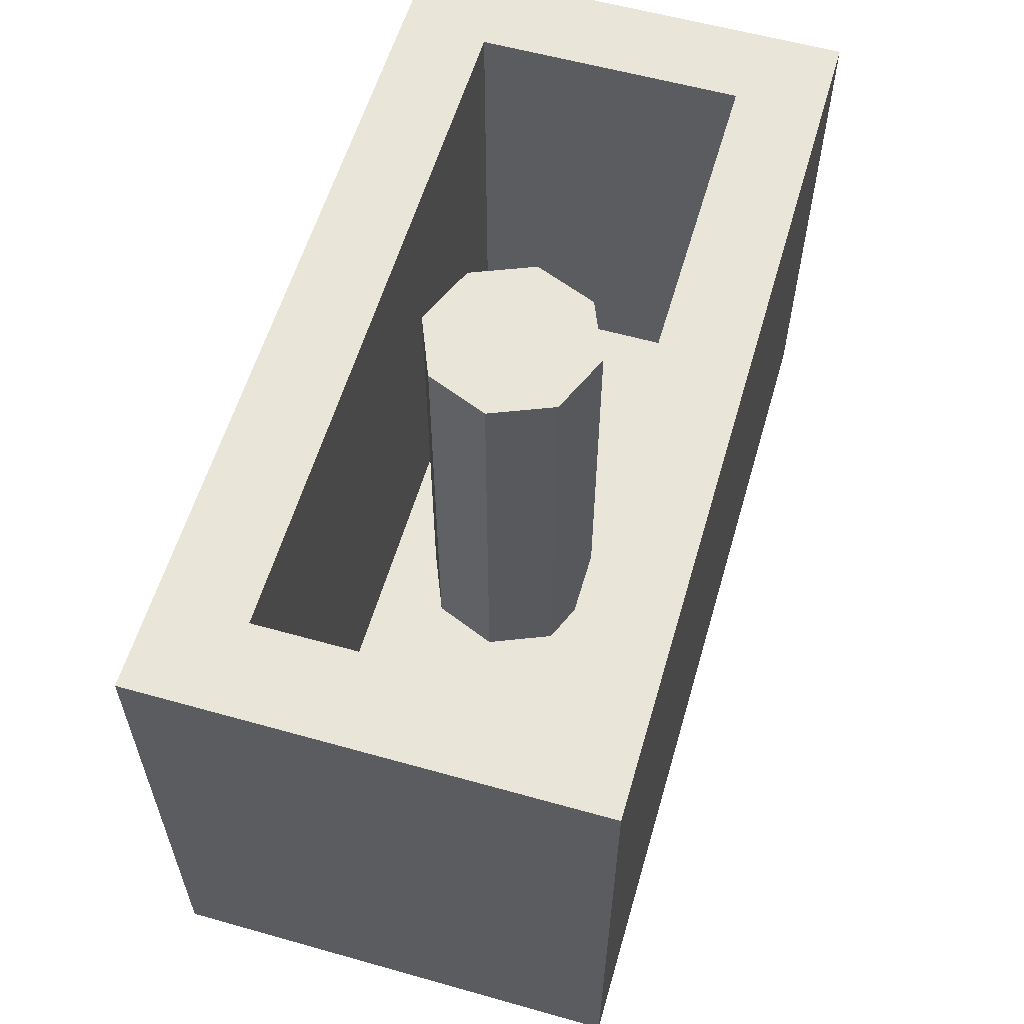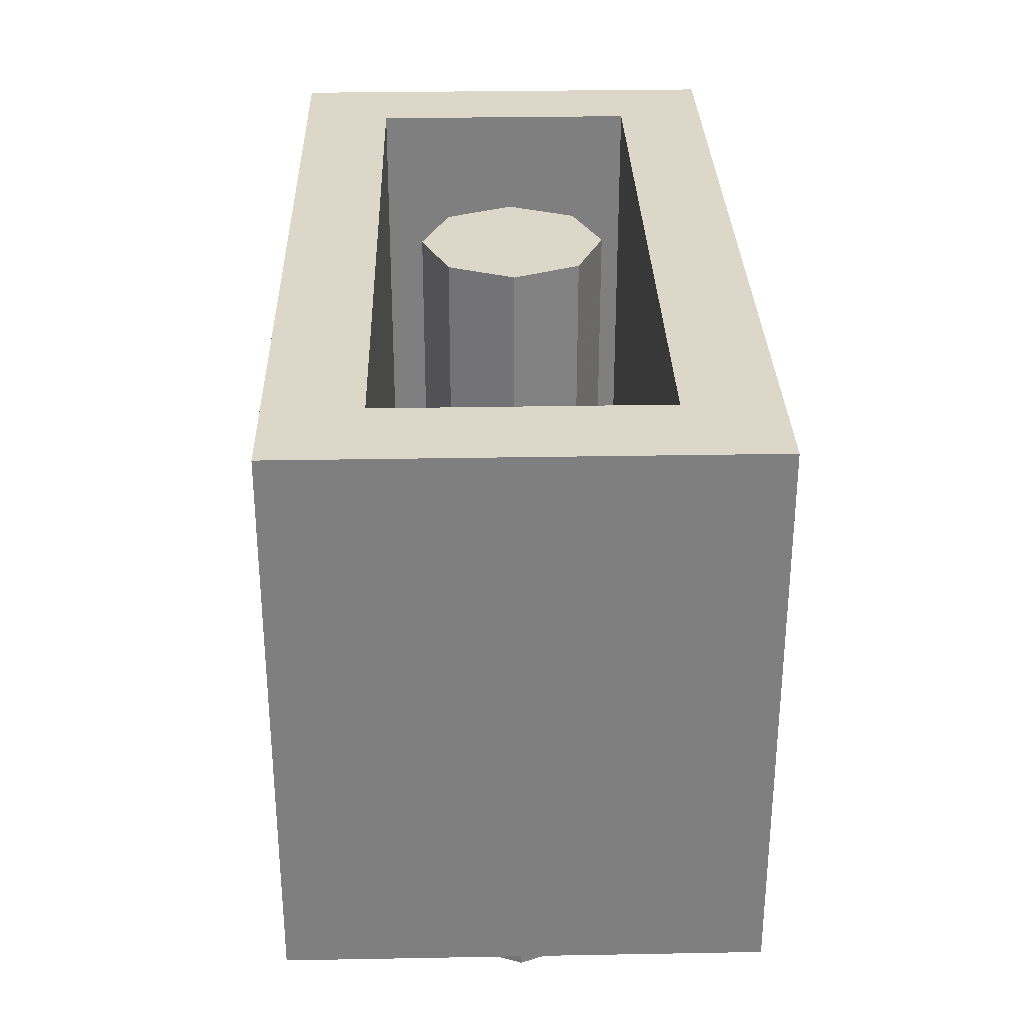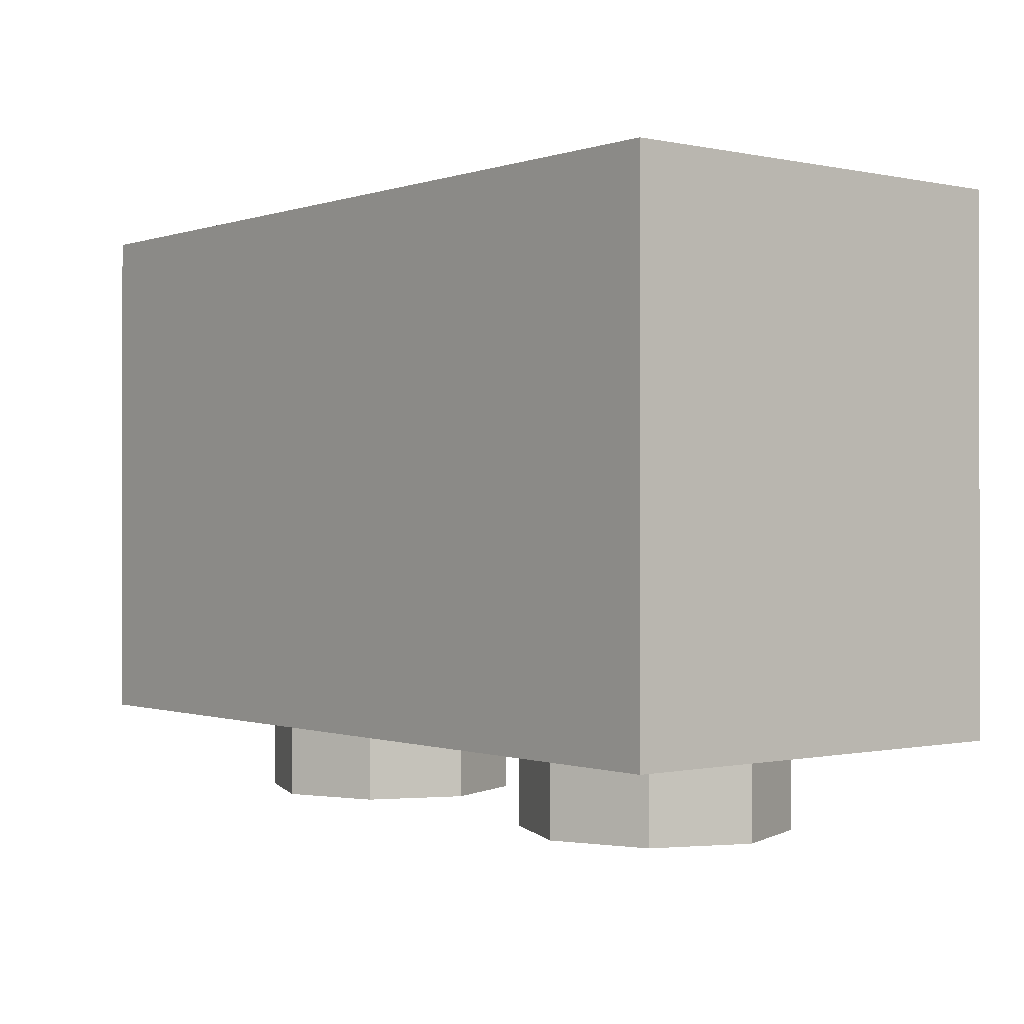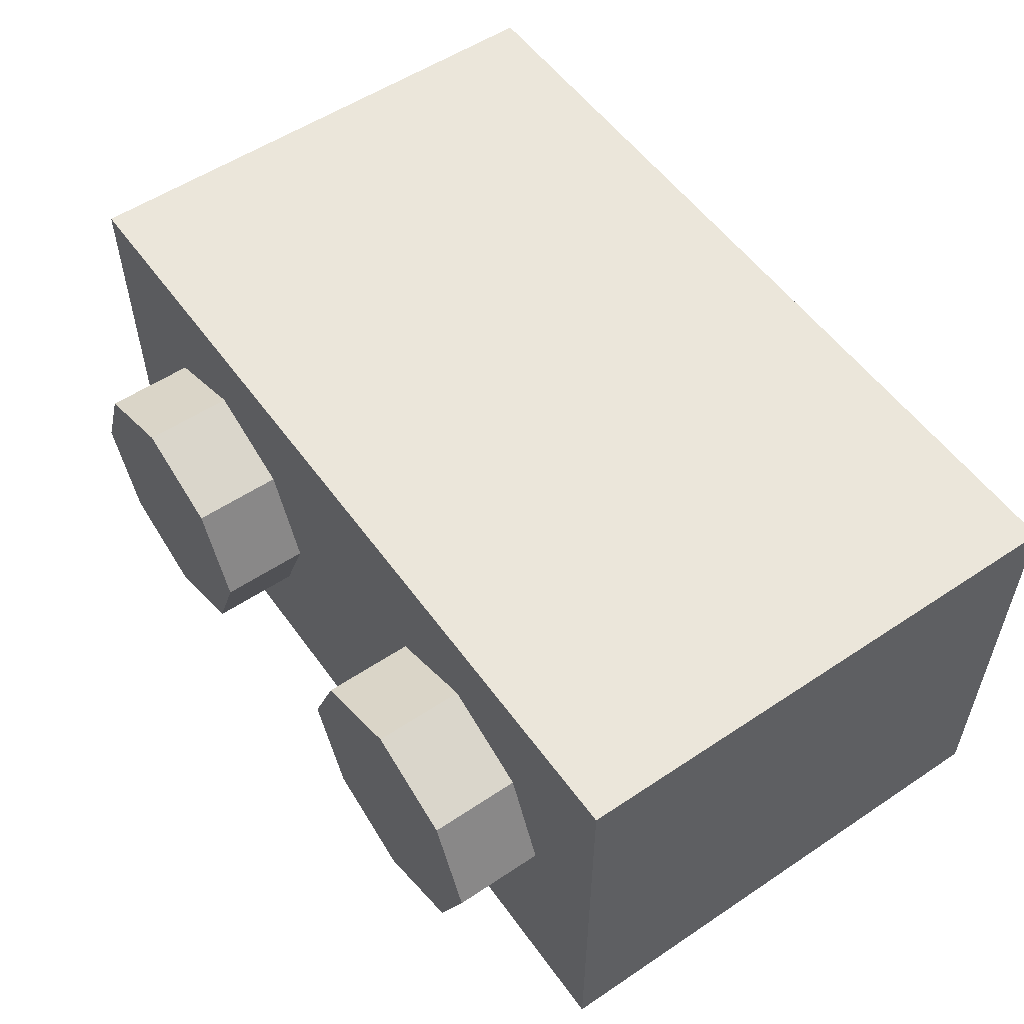
<metadata>
{"format":"obj","ext":"obj","renderer":"f3d","projection":"perspective","resolution":1024,"background":"white","views":[{"elev":58.4,"azim":106.2,"up":"+Y"},{"elev":30.3,"azim":88.5,"up":"+Y"},{"elev":-0.3,"azim":51.0,"up":"+Y"},{"elev":54.8,"azim":54.8,"up":"+Z"}]}
</metadata>
<code>
v 0 1.2 0
v 0.2 1.2 0
v 0.1414 1.2 0.1414
v 0 1.2 0
v 0.1414 1.2 0.1414
v 0 1.2 0.2
v 0 1.2 0
v 0 1.2 0.2
v -0.1414 1.2 0.1414
v 0 1.2 0
v -0.1414 1.2 0.1414
v -0.2 1.2 0
v 0 1.2 0
v -0.2 1.2 0
v -0.1414 1.2 -0.1414
v 0 1.2 0
v -0.1414 1.2 -0.1414
v 0 1.2 -0.2
v 0 1.2 0
v 0 1.2 -0.2
v 0.1414 1.2 -0.1414
v 0 1.2 0
v 0.1414 1.2 -0.1414
v 0.2 1.2 0
v 0.1414 1.2 0.1414
v 0.2 1.2 0
v 0.2 0.2 0
v 0.1414 0.2 0.1414
v 0 1.2 0.2
v 0.1414 1.2 0.1414
v 0.1414 0.2 0.1414
v 0 0.2 0.2
v -0.1414 1.2 0.1414
v 0 1.2 0.2
v 0 0.2 0.2
v -0.1414 0.2 0.1414
v -0.2 1.2 0
v -0.1414 1.2 0.1414
v -0.1414 0.2 0.1414
v -0.2 0.2 0
v -0.1414 1.2 -0.1414
v -0.2 1.2 0
v -0.2 0.2 0
v -0.1414 0.2 -0.1414
v 0 1.2 -0.2
v -0.1414 1.2 -0.1414
v -0.1414 0.2 -0.1414
v 0 0.2 -0.2
v 0.1414 1.2 -0.1414
v 0 1.2 -0.2
v 0 0.2 -0.2
v 0.1414 0.2 -0.1414
v 0.2 1.2 0
v 0.1414 1.2 -0.1414
v 0.1414 0.2 -0.1414
v 0.2 0.2 0
v -0.8 0.2 0.3
v 0.8 0.2 0.3
v 0.8 0.2 -0.3
v -0.8 0.2 -0.3
v -0.8 0.2 0.3
v -0.8 1.2 0.3
v 0.8 1.2 0.3
v 0.8 0.2 0.3
v -0.8 0.2 -0.3
v -0.8 1.2 -0.3
v -0.8 1.2 0.3
v -0.8 0.2 0.3
v 0.8 0.2 -0.3
v 0.8 1.2 -0.3
v -0.8 1.2 -0.3
v -0.8 0.2 -0.3
v 0.8 0.2 0.3
v 0.8 1.2 0.3
v 0.8 1.2 -0.3
v 0.8 0.2 -0.3
v 1 1.2 0.5
v 0.8 1.2 0.3
v -0.8 1.2 0.3
v -1 1.2 0.5
v -1 1.2 0.5
v -0.8 1.2 0.3
v -0.8 1.2 -0.3
v -1 1.2 -0.5
v -1 1.2 -0.5
v -0.8 1.2 -0.3
v 0.8 1.2 -0.3
v 1 1.2 -0.5
v 1 1.2 -0.5
v 0.8 1.2 -0.3
v 0.8 1.2 0.3
v 1 1.2 0.5
v 1 0 0.5
v 1 0 -0.5
v -1 0 -0.5
v -1 0 0.5
v 1 0 0.5
v -1 0 0.5
v -1 1.2 0.5
v 1 1.2 0.5
v -1 0 0.5
v -1 0 -0.5
v -1 1.2 -0.5
v -1 1.2 0.5
v 1 0 -0.5
v 1 0 0.5
v 1 1.2 0.5
v 1 1.2 -0.5
v 0.7121 0 0.2121
v 0.8 0 0
v 0.8 -0.2 0
v 0.7121 -0.2 0.2121
v 0.5 0 0.3
v 0.7121 0 0.2121
v 0.7121 -0.2 0.2121
v 0.5 -0.2 0.3
v 0.2879 0 0.2121
v 0.5 0 0.3
v 0.5 -0.2 0.3
v 0.2879 -0.2 0.2121
v 0.2 0 0
v 0.2879 0 0.2121
v 0.2879 -0.2 0.2121
v 0.2 -0.2 0
v 0.2879 0 -0.2121
v 0.2 0 0
v 0.2 -0.2 0
v 0.2879 -0.2 -0.2121
v 0.5 0 -0.3
v 0.2879 0 -0.2121
v 0.2879 -0.2 -0.2121
v 0.5 -0.2 -0.3
v 0.7121 0 -0.2121
v 0.5 0 -0.3
v 0.5 -0.2 -0.3
v 0.7121 -0.2 -0.2121
v 0.8 0 0
v 0.7121 0 -0.2121
v 0.7121 -0.2 -0.2121
v 0.8 -0.2 0
v 0.5 -0.2 0
v 0.8 -0.2 0
v 0.7121 -0.2 0.2121
v 0.5 -0.2 0
v 0.7121 -0.2 0.2121
v 0.5 -0.2 0.3
v 0.5 -0.2 0
v 0.5 -0.2 0.3
v 0.2879 -0.2 0.2121
v 0.5 -0.2 0
v 0.2879 -0.2 0.2121
v 0.2 -0.2 0
v 0.5 -0.2 0
v 0.2 -0.2 0
v 0.2879 -0.2 -0.2121
v 0.5 -0.2 0
v 0.2879 -0.2 -0.2121
v 0.5 -0.2 -0.3
v 0.5 -0.2 0
v 0.5 -0.2 -0.3
v 0.7121 -0.2 -0.2121
v 0.5 -0.2 0
v 0.7121 -0.2 -0.2121
v 0.8 -0.2 0
v -0.2879 0 0.2121
v -0.2 0 0
v -0.2 -0.2 0
v -0.2879 -0.2 0.2121
v -0.5 0 0.3
v -0.2879 0 0.2121
v -0.2879 -0.2 0.2121
v -0.5 -0.2 0.3
v -0.7121 0 0.2121
v -0.5 0 0.3
v -0.5 -0.2 0.3
v -0.7121 -0.2 0.2121
v -0.8 0 0
v -0.7121 0 0.2121
v -0.7121 -0.2 0.2121
v -0.8 -0.2 0
v -0.7121 0 -0.2121
v -0.8 0 0
v -0.8 -0.2 0
v -0.7121 -0.2 -0.2121
v -0.5 0 -0.3
v -0.7121 0 -0.2121
v -0.7121 -0.2 -0.2121
v -0.5 -0.2 -0.3
v -0.2879 0 -0.2121
v -0.5 0 -0.3
v -0.5 -0.2 -0.3
v -0.2879 -0.2 -0.2121
v -0.2 0 0
v -0.2879 0 -0.2121
v -0.2879 -0.2 -0.2121
v -0.2 -0.2 0
v -0.5 -0.2 0
v -0.2 -0.2 0
v -0.2879 -0.2 0.2121
v -0.5 -0.2 0
v -0.2879 -0.2 0.2121
v -0.5 -0.2 0.3
v -0.5 -0.2 0
v -0.5 -0.2 0.3
v -0.7121 -0.2 0.2121
v -0.5 -0.2 0
v -0.7121 -0.2 0.2121
v -0.8 -0.2 0
v -0.5 -0.2 0
v -0.8 -0.2 0
v -0.7121 -0.2 -0.2121
v -0.5 -0.2 0
v -0.7121 -0.2 -0.2121
v -0.5 -0.2 -0.3
v -0.5 -0.2 0
v -0.5 -0.2 -0.3
v -0.2879 -0.2 -0.2121
v -0.5 -0.2 0
v -0.2879 -0.2 -0.2121
v -0.2 -0.2 0
v -0.975 1.175 -0.5
v -0.714 1.175 -0.5
v -0.714 1.05 -0.5
v -0.857 1.05 -0.5
v -0.571 1.175 -0.5
v -0.285 1.175 -0.5
v -0.285 1.05 -0.5
v -0.571 1.05 -0.5
v 0.714 1.175 -0.5
v 0.975 1.175 -0.5
v 0.975 1.05 -0.5
v 0.714 1.05 -0.5
v -0.857 0.75 -0.5
v -0.975 0.75 -0.5
v -0.975 1.05 -0.5
v -0.857 1.05 -0.5
v 0.428 0.9 -0.5
v 0.285 0.9 -0.5
v 0.285 1.05 -0.5
v 0.428 1.05 -0.5
v -0.714 0.15 -0.5
v -0.285 0.15 -0.5
v -0.285 0.025 -0.5
v -0.714 0.025 -0.5
v 0.571 0.15 -0.5
v 0.714 0.15 -0.5
v 0.714 0.025 -0.5
v 0.571 0.025 -0.5
v -0.714 0.9 -0.5
v -0.571 0.9 -0.5
v -0.571 0.45 -0.5
v -0.714 0.45 -0.5
v 0.571 0.9 -0.5
v 0.714 0.9 -0.5
v 0.714 0.45 -0.5
v 0.571 0.45 -0.5
v -0.142 0.6 -0.5
v 0 0.6 -0.5
v 0 0.45 -0.5
v -0.142 0.45 -0.5
v 0 0.75 -0.5
v 0.142 0.75 -0.5
v 0.142 0.6 -0.5
v 0 0.6 -0.5
v -0.857 0.3 -0.5
v -0.857 0.45 -0.5
v -0.714 0.45 -0.5
v -0.857 0.3 -0.5
v -0.714 0.45 -0.5
v -0.571 0.45 -0.5
v -0.428 0.3 -0.5
v -0.428 0.3 -0.5
v -0.571 0.45 -0.5
v -0.428 0.45 -0.5
v -0.285 0.9 -0.5
v -0.142 0.6 -0.5
v -0.142 0.45 -0.5
v -0.285 0.3 -0.5
v -0.142 0.6 -0.5
v -0.285 0.9 -0.5
v -0.142 0.9 -0.5
v -0.142 0.3 -0.5
v -0.285 0.3 -0.5
v -0.142 0.45 -0.5
v 0.285 0.3 -0.5
v 0.142 0.3 -0.5
v 0.142 0.6 -0.5
v 0.285 0.3 -0.5
v 0.142 0.6 -0.5
v 0.142 0.75 -0.5
v 0.285 0.9 -0.5
v 0.142 0.75 -0.5
v 0.142 0.9 -0.5
v 0.285 0.9 -0.5
v 0.428 0.3 -0.5
v 0.428 0.45 -0.5
v 0.571 0.45 -0.5
v 0.428 0.3 -0.5
v 0.571 0.45 -0.5
v 0.714 0.45 -0.5
v 0.857 0.3 -0.5
v 0.857 0.3 -0.5
v 0.714 0.45 -0.5
v 0.857 0.45 -0.5
v -0.857 1.05 -0.5
v -0.975 1.05 -0.5
v -0.975 1.175 -0.5
v 0.571 1.05 -0.5
v 0.428 1.05 -0.5
v 0.571 1.175 -0.5
v 0.571 1.175 -0.5
v 0.428 1.05 -0.5
v 0.285 1.05 -0.5
v 0 1.175 -0.5
v 0.285 1.05 -0.5
v 0 1.05 -0.5
v 0 1.175 -0.5
v 1 0 -0.5
v 0.571 0.025 -0.5
v 0.714 0.025 -0.5
v -0.285 0.025 -0.5
v 0.571 0.025 -0.5
v 1 0 -0.5
v -1 0 -0.5
v -1 0 -0.5
v -0.714 0.025 -0.5
v -0.285 0.025 -0.5
v -0.714 0.15 -0.5
v -0.714 0.025 -0.5
v -1 0 -0.5
v -0.857 0.3 -0.5
v -0.714 0.15 -0.5
v -0.857 0.3 -0.5
v -0.428 0.3 -0.5
v -0.714 0.15 -0.5
v -0.428 0.3 -0.5
v -0.285 0.3 -0.5
v -0.285 0.15 -0.5
v -0.285 0.15 -0.5
v -0.285 0.3 -0.5
v -0.142 0.3 -0.5
v -0.285 0.025 -0.5
v -0.285 0.15 -0.5
v -0.142 0.3 -0.5
v 0.571 0.025 -0.5
v 0.571 0.15 -0.5
v 0.571 0.025 -0.5
v -0.142 0.3 -0.5
v 0.142 0.3 -0.5
v 0.142 0.3 -0.5
v -0.142 0.3 -0.5
v -0.142 0.45 -0.5
v 0 0.45 -0.5
v 0.142 0.6 -0.5
v 0.142 0.3 -0.5
v 0 0.45 -0.5
v 0 0.6 -0.5
v 0.571 0.15 -0.5
v 0.142 0.3 -0.5
v 0.285 0.3 -0.5
v 0.571 0.15 -0.5
v 0.285 0.3 -0.5
v 0.428 0.3 -0.5
v 0.714 0.15 -0.5
v 0.714 0.15 -0.5
v 0.428 0.3 -0.5
v 0.857 0.3 -0.5
v 0.714 0.025 -0.5
v 0.714 0.15 -0.5
v 0.857 0.3 -0.5
v 1 0 -0.5
v 1 0 -0.5
v 0.857 0.3 -0.5
v 0.857 0.45 -0.5
v 0.975 1.05 -0.5
v 1 1.2 -0.5
v 1 0 -0.5
v 0.975 1.05 -0.5
v 0.975 1.175 -0.5
v 0.975 1.175 -0.5
v 0.714 1.175 -0.5
v 1 1.2 -0.5
v 0.714 1.175 -0.5
v 0.571 1.175 -0.5
v 1 1.2 -0.5
v 1 1.2 -0.5
v 0.571 1.175 -0.5
v 0 1.175 -0.5
v -1 1.2 -0.5
v 0 1.175 -0.5
v -0.285 1.175 -0.5
v -1 1.2 -0.5
v -0.285 1.175 -0.5
v -0.571 1.175 -0.5
v -1 1.2 -0.5
v -0.571 1.175 -0.5
v -0.714 1.175 -0.5
v -1 1.2 -0.5
v -0.714 1.175 -0.5
v -0.975 1.175 -0.5
v -1 1.2 -0.5
v -0.975 1.05 -0.5
v -1 1.2 -0.5
v -0.975 1.175 -0.5
v -1 1.2 -0.5
v -0.975 1.05 -0.5
v -0.975 0.75 -0.5
v -1 0 -0.5
v -0.857 0.3 -0.5
v -1 0 -0.5
v -0.975 0.75 -0.5
v -0.857 0.45 -0.5
v -0.857 0.45 -0.5
v -0.975 0.75 -0.5
v -0.857 0.75 -0.5
v -0.714 0.45 -0.5
v -0.714 0.9 -0.5
v -0.714 0.45 -0.5
v -0.857 0.75 -0.5
v -0.857 1.05 -0.5
v -0.714 0.9 -0.5
v -0.857 1.05 -0.5
v -0.714 1.05 -0.5
v -0.571 1.05 -0.5
v -0.714 0.9 -0.5
v -0.714 1.05 -0.5
v -0.571 1.175 -0.5
v -0.714 1.05 -0.5
v -0.714 1.175 -0.5
v -0.571 1.175 -0.5
v -0.571 0.9 -0.5
v -0.714 0.9 -0.5
v -0.571 1.05 -0.5
v -0.428 0.45 -0.5
v -0.571 0.9 -0.5
v -0.571 1.05 -0.5
v -0.285 0.9 -0.5
v -0.428 0.45 -0.5
v -0.571 0.45 -0.5
v -0.571 0.9 -0.5
v -0.285 0.3 -0.5
v -0.428 0.3 -0.5
v -0.428 0.45 -0.5
v -0.285 0.9 -0.5
v -0.285 0.9 -0.5
v -0.571 1.05 -0.5
v -0.285 1.05 -0.5
v -0.142 0.9 -0.5
v 0 1.05 -0.5
v -0.142 0.9 -0.5
v -0.285 1.05 -0.5
v 0 1.175 -0.5
v -0.285 1.05 -0.5
v -0.285 1.175 -0.5
v 0 1.175 -0.5
v 0 0.75 -0.5
v 0 0.6 -0.5
v -0.142 0.6 -0.5
v -0.142 0.9 -0.5
v 0 0.75 -0.5
v -0.142 0.9 -0.5
v 0 1.05 -0.5
v 0.142 0.75 -0.5
v 0.142 0.75 -0.5
v 0 1.05 -0.5
v 0.142 0.9 -0.5
v 0.142 0.9 -0.5
v 0 1.05 -0.5
v 0.285 1.05 -0.5
v 0.285 0.9 -0.5
v 0.428 0.45 -0.5
v 0.428 0.3 -0.5
v 0.285 0.3 -0.5
v 0.285 0.9 -0.5
v 0.428 0.45 -0.5
v 0.285 0.9 -0.5
v 0.428 0.9 -0.5
v 0.571 0.45 -0.5
v 0.571 0.9 -0.5
v 0.571 0.45 -0.5
v 0.428 0.9 -0.5
v 0.428 1.05 -0.5
v 0.571 0.9 -0.5
v 0.428 1.05 -0.5
v 0.571 1.05 -0.5
v 0.714 1.05 -0.5
v 0.571 0.9 -0.5
v 0.571 1.05 -0.5
v 0.714 1.175 -0.5
v 0.571 1.05 -0.5
v 0.571 1.175 -0.5
v 0.714 1.175 -0.5
v 0.714 0.9 -0.5
v 0.571 0.9 -0.5
v 0.714 1.05 -0.5
v 0.975 1.05 -0.5
v 0.714 0.9 -0.5
v 0.975 1.05 -0.5
v 0.857 0.45 -0.5
v 0.714 0.45 -0.5
g mesh1443357
f 1 3 2
f 4 6 5
f 7 9 8
f 10 12 11
f 13 15 14
f 16 18 17
f 19 21 20
f 22 24 23
g mesh1443359
f 25 27 26
f 27 25 28
f 29 31 30
f 31 29 32
f 33 35 34
f 35 33 36
f 37 39 38
f 39 37 40
f 41 43 42
f 43 41 44
f 45 47 46
f 47 45 48
f 49 51 50
f 51 49 52
f 53 55 54
f 55 53 56
g mesh1443362
f 57 58 59
f 59 60 57
f 61 62 63
f 63 64 61
f 65 66 67
f 67 68 65
f 69 70 71
f 71 72 69
f 73 74 75
f 75 76 73
f 77 78 79
f 79 80 77
f 81 82 83
f 83 84 81
f 85 86 87
f 87 88 85
f 89 90 91
f 91 92 89
g mesh1443364
f 93 95 94
f 95 93 96
f 97 99 98
f 99 97 100
f 101 103 102
f 103 101 104
f 105 107 106
f 107 105 108
g mesh1443369
f 109 111 110
f 111 109 112
f 113 115 114
f 115 113 116
f 117 119 118
f 119 117 120
f 121 123 122
f 123 121 124
f 125 127 126
f 127 125 128
f 129 131 130
f 131 129 132
f 133 135 134
f 135 133 136
f 137 139 138
f 139 137 140
g mesh1443371
f 141 142 143
f 144 145 146
f 147 148 149
f 150 151 152
f 153 154 155
f 156 157 158
f 159 160 161
f 162 163 164
g mesh1443377
f 165 167 166
f 167 165 168
f 169 171 170
f 171 169 172
f 173 175 174
f 175 173 176
f 177 179 178
f 179 177 180
f 181 183 182
f 183 181 184
f 185 187 186
f 187 185 188
f 189 191 190
f 191 189 192
f 193 195 194
f 195 193 196
g mesh1443379
f 197 198 199
f 200 201 202
f 203 204 205
f 206 207 208
f 209 210 211
f 212 213 214
f 215 216 217
f 218 219 220
f 221 222 223
f 223 224 221
f 225 226 227
f 227 228 225
f 229 230 231
f 231 232 229
f 233 234 235
f 235 236 233
f 237 238 239
f 239 240 237
f 241 242 243
f 243 244 241
f 245 246 247
f 247 248 245
f 249 250 251
f 251 252 249
f 253 254 255
f 255 256 253
f 257 258 259
f 259 260 257
f 261 262 263
f 263 264 261
f 265 266 267
f 268 269 270
f 270 271 268
f 272 273 274
f 275 276 277
f 277 278 275
f 279 280 281
f 282 283 284
f 285 286 287
f 288 289 290
f 290 291 288
f 292 293 294
f 295 296 297
f 298 299 300
f 300 301 298
f 302 303 304
f 305 306 307
f 308 309 310
f 311 312 313
f 313 314 311
f 315 316 317
f 318 319 320
f 321 322 323
f 323 324 321
f 325 326 327
f 328 329 330
f 330 331 328
f 332 333 334
f 335 336 337
f 337 338 335
f 339 340 341
f 342 343 344
f 344 345 342
f 346 347 348
f 348 349 346
f 350 351 352
f 352 353 350
f 354 355 356
f 356 357 354
f 358 359 360
f 361 362 363
f 363 364 361
f 365 366 367
f 368 369 370
f 370 371 368
f 372 373 374
f 374 375 372
f 376 377 378
f 378 379 376
f 380 381 382
f 383 384 385
f 386 387 388
f 388 389 386
f 390 391 392
f 393 394 395
f 396 397 398
f 399 400 401
f 402 403 404
f 405 406 407
f 407 408 405
f 409 410 411
f 411 412 409
f 413 414 415
f 415 416 413
f 417 418 419
f 419 420 417
f 421 422 423
f 424 425 426
f 426 427 424
f 428 429 430
f 431 432 433
f 434 435 436
f 436 437 434
f 438 439 440
f 441 442 443
f 443 444 441
f 445 446 447
f 447 448 445
f 449 450 451
f 451 452 449
f 453 454 455
f 456 457 458
f 458 459 456
f 460 461 462
f 462 463 460
f 464 465 466
f 467 468 469
f 469 470 467
f 471 472 473
f 473 474 471
f 475 476 477
f 477 478 475
f 479 480 481
f 481 482 479
f 483 484 485
f 486 487 488
f 488 489 486
f 490 491 492
f 493 494 495
f 495 496 493
f 497 498 499
f 499 500 497

</code>
